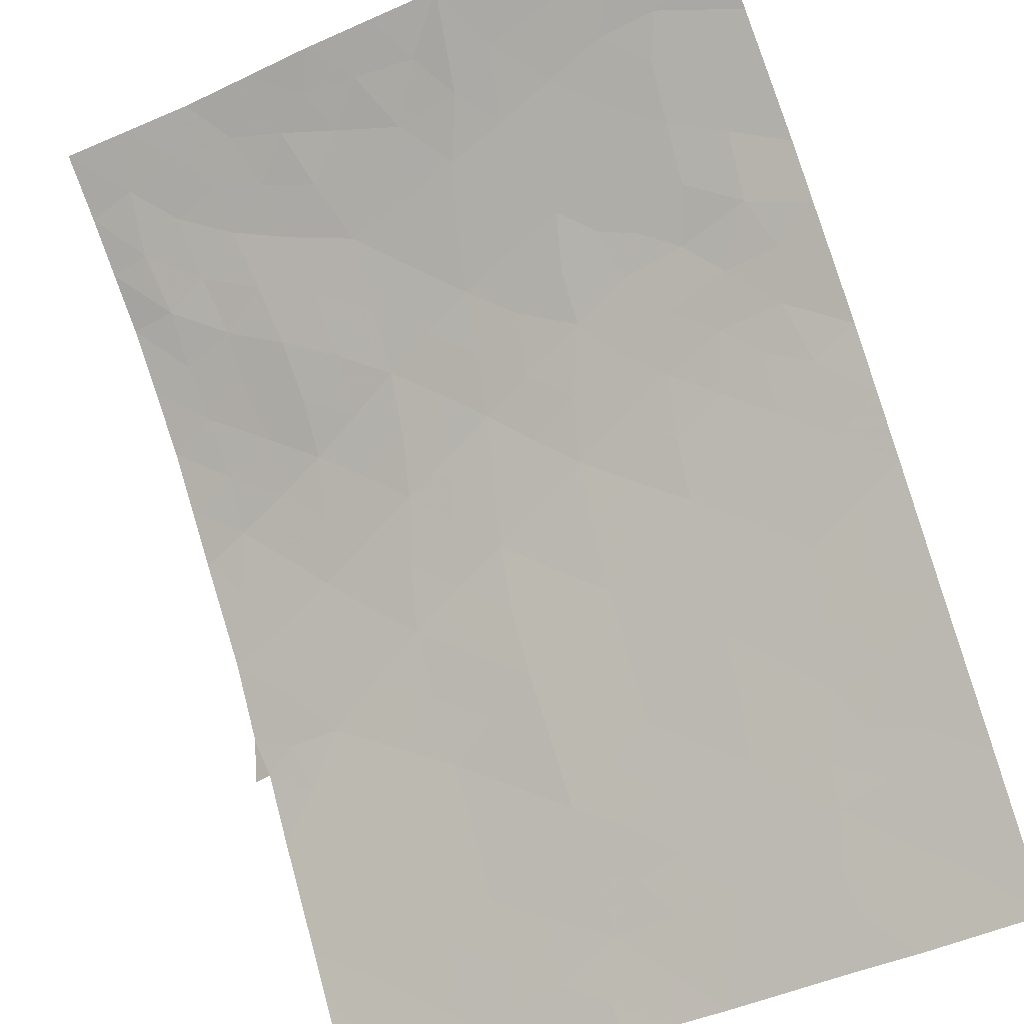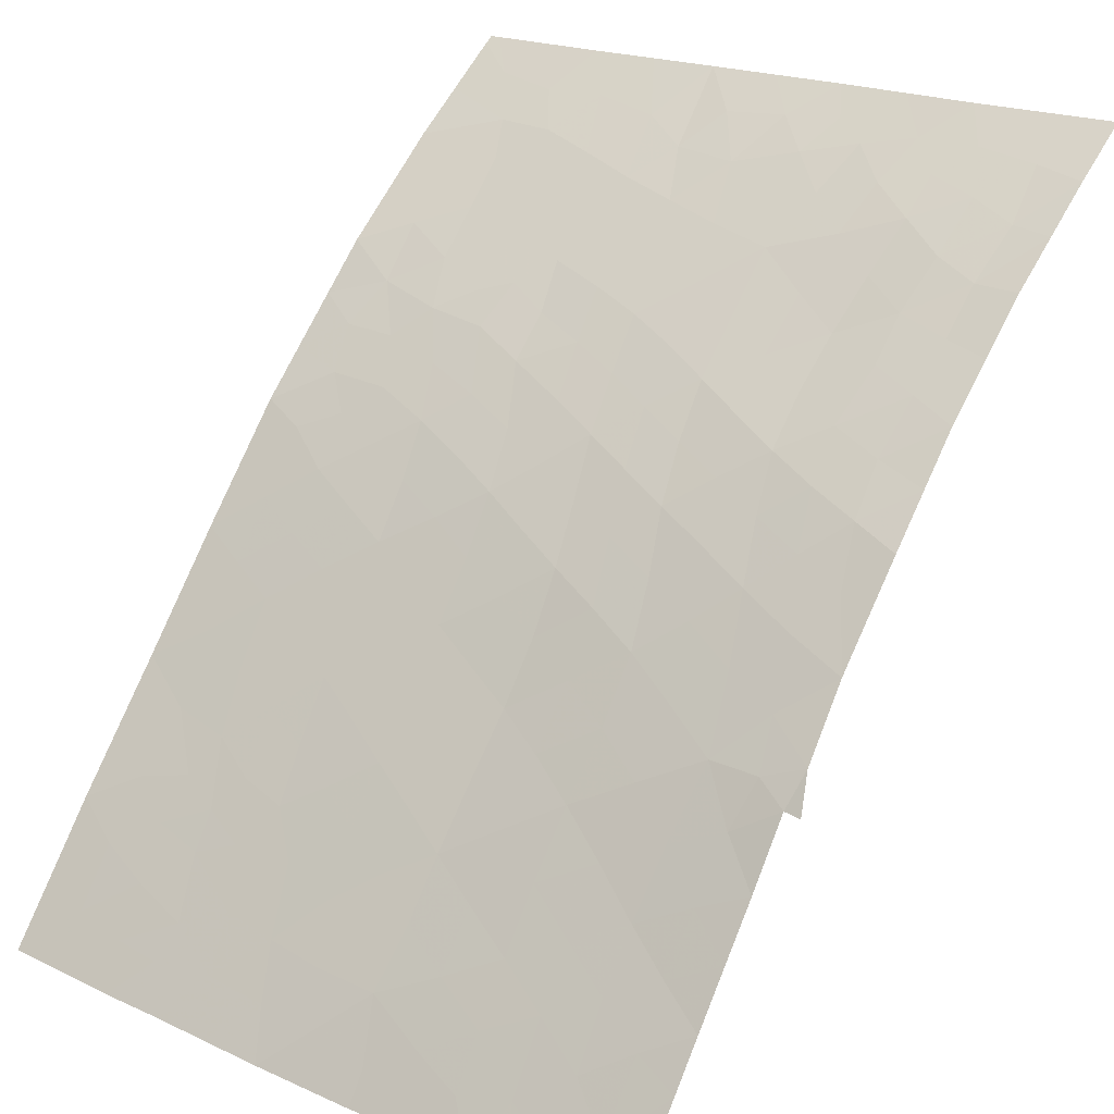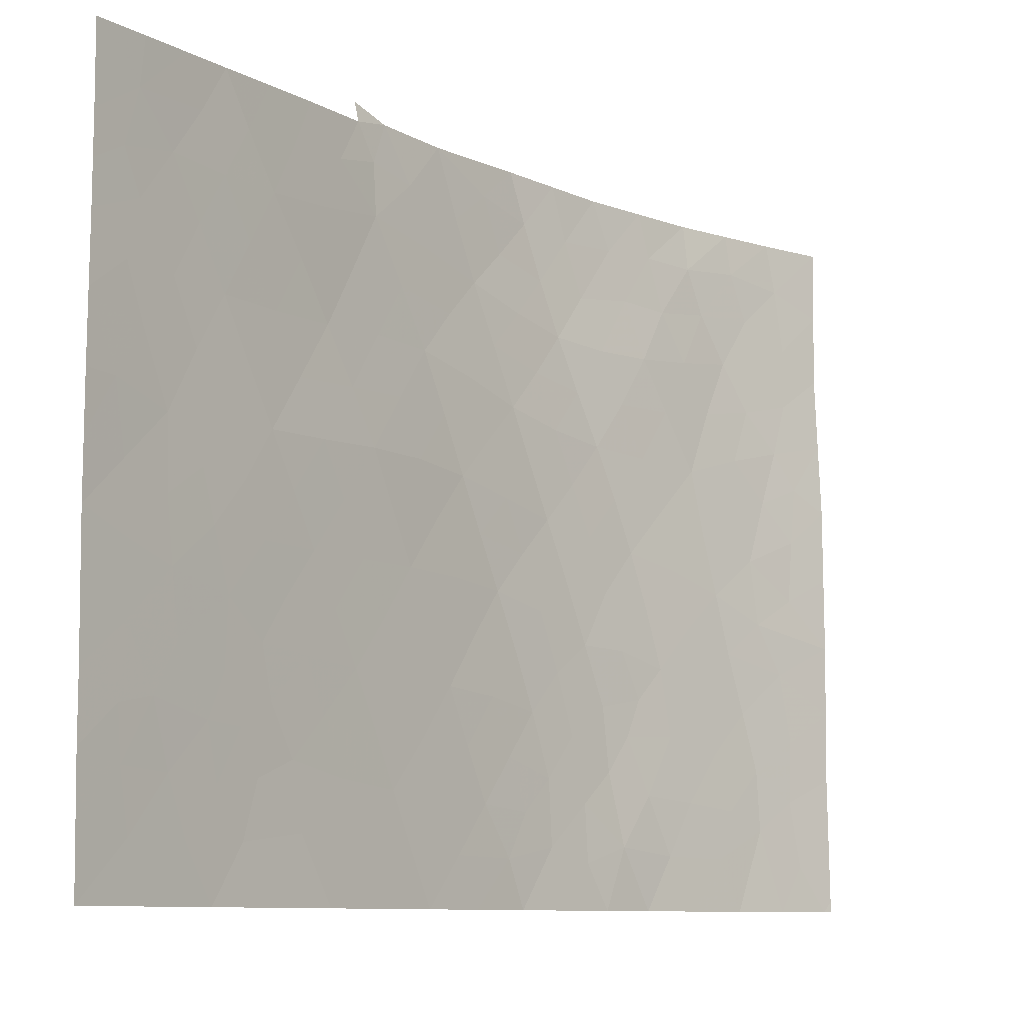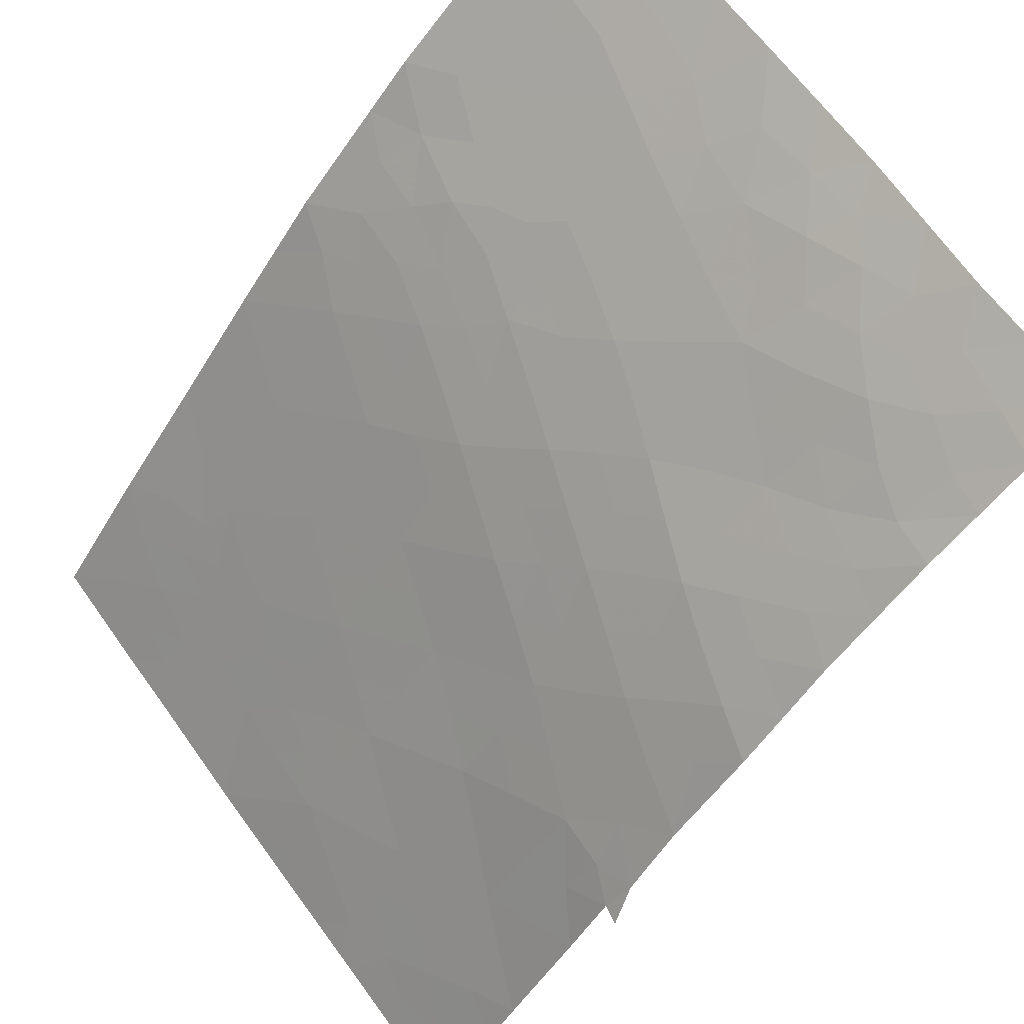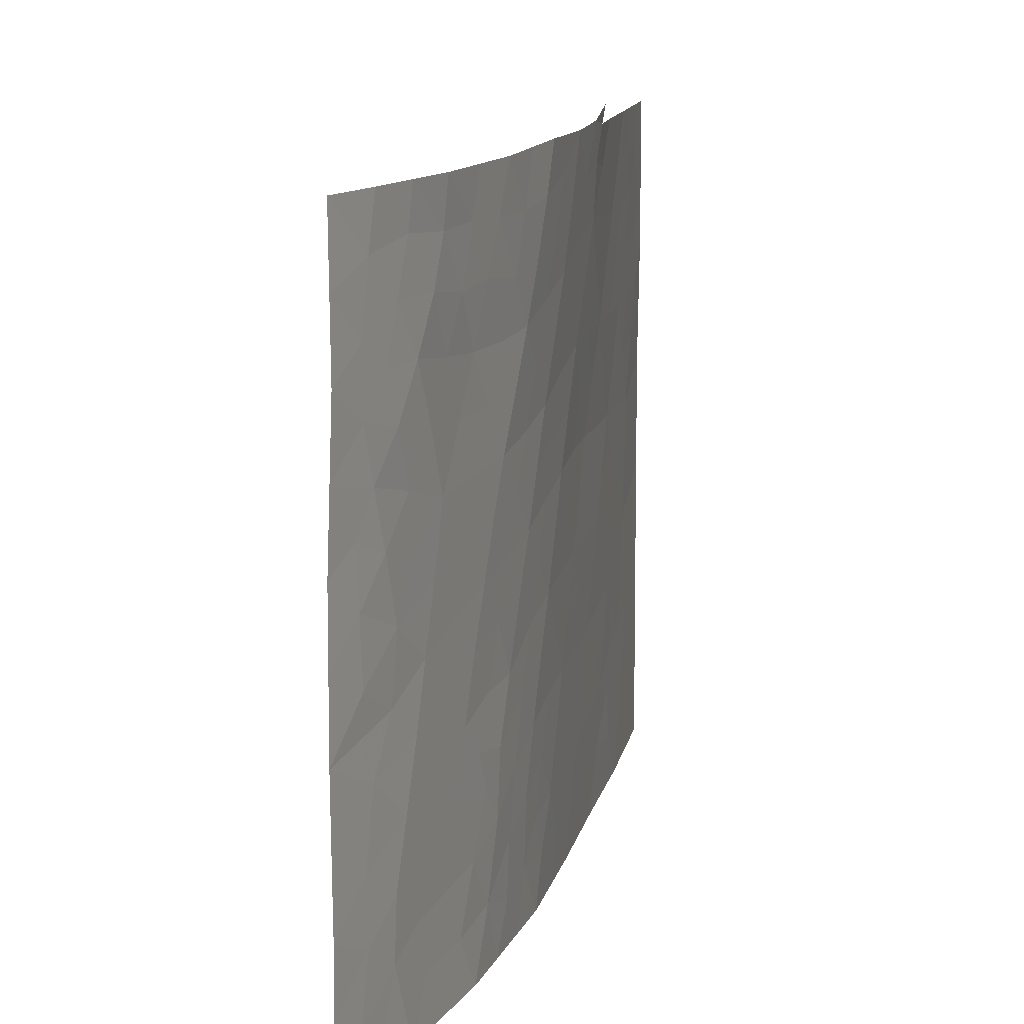
<metadata>
{"format":"obj","ext":"obj","renderer":"f3d","projection":"perspective","resolution":1024,"background":"white","views":[{"elev":-45.9,"azim":-63.3,"up":"+Z"},{"elev":19.9,"azim":129.4,"up":"+Z"},{"elev":-9.1,"azim":179.3,"up":"+Y"},{"elev":64.6,"azim":144.2,"up":"+Z"},{"elev":12.9,"azim":-26.1,"up":"+Y"}]}
</metadata>
<code>
v 30.72 -40.53 95.72
v 26.7 -45.84 99.28
v 34.3 -41.37 91.23
v 37.26 -40.69 87.23
v 36.42 -47.18 88.31
v 35.11 -46.26 90.05
v 34.58 -37.98 91
v 33.92 -37.97 92
v 32.3 -43.22 93.76
v 33.62 -43.1 92
v 33.08 -44.82 92.71
v 34.16 -50 91.24
v 33.85 -46.48 91.69
v 37.26 -46.91 87.19
v 25.9 -40.39 100
v 31.17 -46.85 95.04
v 31.3 -38.72 95.21
v 25.77 -49.81 100
v 25.81 -47.67 100
v 34.7 -47.9 90.59
v 31.33 -50 94.83
v 25.9 -50 99.9
v 31.53 -37.89 94.98
v 29.21 -50 97.09
v 27.53 -50 98.59
v 26.82 -38 99.28
v 25.88 -38 100
v 25.76 -50 100
v 29.2 -40.59 97.11
v 29.46 -44 96.88
v 25.8 -42.82 100
v 30.1 -37.97 96.42
v 36.23 -45.4 88.55
v 35.02 -43.17 90.18
v 33.98 -37.65 92
v 33.53 -37.87 92.51
v 32.48 -46.58 93.46
v 31.74 -44.97 94.42
v 35.71 -38 89.41
v 28.34 -42.41 97.95
v 28.95 -45.93 97.31
v 32.71 -37.92 93.55
v 25.79 -45.3 100
v 28.43 -38 97.97
v 29.92 -50 96.33
v 34.45 -44.82 90.94
v 32.77 -50 93.04
v 37.27 -42.9 87.15
v 35.69 -50 89.32
v 37.26 -38 87.23
v 36.69 -38 88.02
v 37.26 -39.29 87.24
v 37.27 -47.95 87.19
v 37.25 -50 87.24
v 37.28 -44.75 87.16
v 32.12 -39.98 94.17
v 33.31 -48.24 92.37
v 27.9 -44.54 98.29
v 30.06 -42.28 96.31
v 35.67 -41.36 89.38
v 36.34 -39.53 88.51
v 33.64 -39.42 92.25
v 32.9 -41.34 93.1
v 31.93 -48.36 94.12
v 35.06 -39.62 90.25
v 28.36 -38.78 97.97
v 27.7 -40.36 98.57
v 31.49 -41.9 94.79
v 36.33 -43.26 88.46
v 36.24 -48.21 88.58
v 29.88 -47.73 96.44
v 27.42 -46.58 98.7
v 28.43 -48.17 97.76
v 30.92 -43.67 95.39
v 27.18 -47.58 98.9
v 34.16 -38.7 91.56
v 33.68 -38.54 92.26
v 32.95 -43.11 92.89
v 33.35 -43.96 92.35
v 32.69 -43.99 93.23
v 31.45 -45.89 94.74
v 30.76 -46.17 95.5
v 31.04 -45.2 95.2
v 31.03 -39.63 95.45
v 31.71 -39.37 94.69
v 31.4 -40.3 94.96
v 27.12 -48.6 98.94
v 26.72 -50 99.24
v 25.79 -48.74 100
v 26.36 -49.21 99.55
v 33.58 -47.35 92.04
v 34.29 -47.24 91.12
v 30.91 -47.9 95.33
v 30.3 -48.27 95.98
v 30.51 -47.18 95.77
v 27.11 -44.98 98.95
v 28.37 -50 97.84
v 27.89 -49.11 98.25
v 28.81 -49.09 97.43
v 26.67 -38.84 99.4
v 25.89 -39.2 100
v 27.63 -38 98.63
v 27.53 -38.69 98.69
v 26.53 -40.95 99.5
v 26.52 -39.91 99.51
v 27.26 -41.16 98.92
v 25.85 -41.61 100
v 26.35 -42.46 99.6
v 27.26 -39.51 98.93
v 30.81 -37.93 95.7
v 30.6 -38.84 95.9
v 32.12 -37.91 94.26
v 31.97 -38.47 94.42
v 34.53 -46.38 90.8
v 34.98 -47.11 90.22
v 35.55 -45.67 89.47
v 35.74 -44.71 89.22
v 32.11 -45.75 93.94
v 32.4 -44.86 93.58
v 32.78 -45.69 93.09
v 33.46 -45.67 92.2
v 33.16 -46.53 92.59
v 36.78 -48.14 87.84
v 30.32 -39.75 96.14
v 27.96 -47.33 98.2
v 27.67 -48.28 98.44
v 28.2 -46.25 97.99
v 36 -40.44 88.95
v 35.36 -40.48 89.82
v 35.69 -39.6 89.39
v 25.8 -46.49 100
v 33.14 -38.72 92.94
v 25.79 -44.06 100
v 26.49 -44.5 99.47
v 26.97 -42.78 99.13
v 30.25 -49.24 96
v 34.15 -45.64 91.32
v 34.82 -45.59 90.44
v 29.63 -48.96 96.63
v 29.09 -38.74 97.32
v 29.61 -41.47 96.72
v 29.97 -40.61 96.41
v 30.39 -41.41 96.01
v 33.47 -50 92.14
v 33.04 -49.14 92.7
v 33.76 -49.07 91.78
v 31.81 -46.67 94.27
v 32.05 -50 93.94
v 32.34 -49.17 93.6
v 32.88 -47.42 92.94
v 34.68 -40.48 90.74
v 33.98 -40.42 91.73
v 34.38 -39.56 91.2
v 37.28 -43.82 87.15
v 36.82 -44.02 87.79
v 36.69 -49.1 87.99
v 36.47 -50 88.28
v 36.01 -49.14 88.89
v 37.26 -39.99 87.24
v 36.2 -38 88.72
v 36 -38.77 88.99
v 36.71 -40.35 87.98
v 36.75 -38.77 87.95
v 37.26 -48.97 87.22
v 31.29 -48.46 94.88
v 34.93 -50 90.28
v 34.57 -48.94 90.74
v 35.32 -49.1 89.79
v 34.04 -43.98 91.46
v 33.77 -44.82 91.82
v 34.33 -43.14 91.08
v 34.73 -44 90.57
v 36.31 -44.39 88.47
v 35.89 -43.92 89.03
v 28.11 -39.55 98.2
v 29.53 -39.62 96.88
v 32.42 -39.01 93.85
v 27.68 -45.55 98.48
v 35.58 -46.75 89.42
v 36.15 -46.39 88.67
v 32.85 -39.67 93.25
v 33.25 -40.42 92.7
v 32.51 -40.63 93.63
v 37.27 -45.83 87.17
v 36.74 -46.2 87.88
v 36.78 -45.09 87.82
v 35.15 -37.99 90.21
v 35.4 -38.79 89.8
v 34.8 -38.77 90.66
v 28.03 -41.32 98.25
v 27.51 -42.09 98.67
v 32.02 -44.1 94.09
v 37.27 -41.79 87.19
v 36.64 -42.14 88.06
v 28.68 -44.22 97.59
v 28.13 -43.52 98.11
v 28.94 -43.25 97.38
v 31.8 -40.95 94.48
v 31.1 -41.23 95.26
v 30.63 -50 95.58
v 27.62 -42.96 98.56
v 32.62 -48.31 93.26
v 32.21 -47.48 93.79
v 35.77 -47.44 89.17
v 36.29 -41.31 88.54
v 35 -41.39 90.28
v 28.81 -41.45 97.49
v 29.25 -42.34 97.08
v 29.75 -43.13 96.61
v 28.45 -40.5 97.84
v 28.85 -39.68 97.49
v 29.27 -37.99 97.2
v 28.44 -45.2 97.79
v 32.58 -42.29 93.44
v 33.25 -42.19 92.56
v 31.55 -47.6 94.59
v 36 -42.26 88.92
v 35.67 -43.16 89.33
v 35.34 -42.28 89.78
v 32.18 -41.59 93.96
v 35.65 -48.33 89.35
v 33.59 -41.31 92.17
v 34.67 -42.29 90.7
v 29.55 -47.12 96.76
v 29.18 -48.09 97.07
v 30.78 -42.14 95.55
v 33.95 -42.24 91.64
v 29.2 -44.93 97.1
v 31.89 -42.54 94.28
v 31.2 -42.81 95.09
v 30.49 -43 95.85
v 29.64 -45.69 96.65
v 29.92 -44.74 96.41
v 35.1 -44.8 90.07
v 35.35 -43.98 89.73
v 31.33 -44.3 94.9
v 30.63 -44.55 95.68
v 30.2 -43.85 96.13
v 31.6 -43.44 94.58
v 26.54 -48.09 99.41
v 26.42 -43.43 99.54
v 36.85 -41.26 87.79
v 34.04 -48.12 91.43
v 27.03 -40.38 99.11
v 27.24 -43.86 98.88
v 26.73 -41.84 99.33
v 36.93 -42.93 87.62
v 30.86 -49 95.36
v 35.14 -48.2 90.01
v 28.78 -47.08 97.45
v 36.82 -47.32 87.78
v 31.55 -49.2 94.57
v 29.82 -38.79 96.66
v 29.98 -46.65 96.34
v 29.35 -46.49 96.95
v 26.51 -47.03 99.44
v 36.91 -39.68 87.72
v 30.28 -45.66 96.02
v 35.36 -47.49 89.72
f 62 77 76
f 78 79 80
f 81 82 83
f 84 85 86
f 87 88 90
f 91 92 243
f 93 94 95
f 97 98 99
f 100 105 101
f 26 102 103
f 104 105 244
f 28 18 22
f 107 104 246
f 32 110 111
f 112 42 113
f 92 114 115
f 35 8 36
f 118 119 120
f 121 122 120
f 124 111 84
f 75 125 126
f 128 129 130
f 19 131 256
f 62 132 77
f 108 135 241
f 136 139 94
f 114 137 138
f 141 142 143
f 144 145 146
f 118 147 81
f 91 150 122
f 151 152 153
f 154 155 247
f 156 157 158
f 51 50 163
f 162 257 159
f 160 163 161
f 123 164 156
f 166 167 168
f 79 169 170
f 171 172 169
f 173 117 174
f 121 170 137
f 124 142 176
f 113 177 85
f 2 96 178
f 179 116 180
f 181 182 183
f 184 185 186
f 187 188 189
f 106 190 191
f 192 80 119
f 193 48 247
f 173 155 186
f 195 196 197
f 198 199 86
f 146 243 167
f 248 200 136
f 191 201 135
f 202 203 150
f 161 130 188
f 162 205 128
f 129 206 151
f 207 141 208
f 197 208 209
f 190 210 207
f 212 32 253
f 178 213 127
f 149 202 145
f 214 215 78
f 93 216 165
f 203 216 147
f 217 218 219
f 198 183 220
f 177 132 181
f 182 152 222
f 189 153 76
f 201 196 245
f 206 219 223
f 199 226 143
f 227 223 171
f 213 195 228
f 214 229 220
f 230 231 226
f 232 228 233
f 217 205 194
f 158 168 221
f 82 95 254
f 116 138 234
f 174 235 218
f 236 83 237
f 233 238 237
f 231 238 209
f 172 235 234
f 192 236 239
f 229 239 230
f 215 222 227
f 75 256 72
f 8 76 77
f 76 8 7
f 9 78 80
f 78 10 79
f 80 79 11
f 38 81 83
f 81 16 82
f 83 82 258
f 1 84 86
f 84 17 85
f 86 85 56
f 240 87 90
f 87 25 88
f 22 18 90
f 18 89 90
f 89 19 240
f 90 89 240
f 91 13 92
f 16 93 95
f 95 94 71
f 245 58 96
f 24 97 99
f 97 25 98
f 99 98 73
f 101 27 100
f 102 44 66
f 246 104 106
f 104 15 105
f 88 22 90
f 31 107 108
f 107 15 104
f 108 107 246
f 67 244 109
f 110 17 111
f 17 110 23
f 32 111 253
f 23 113 17
f 113 23 112
f 92 13 114
f 115 114 6
f 33 116 117
f 37 118 120
f 118 38 119
f 120 119 11
f 11 121 120
f 121 13 122
f 120 122 37
f 1 124 84
f 124 253 111
f 84 111 17
f 75 72 125
f 72 127 125
f 127 41 250
f 125 250 73
f 61 128 130
f 128 60 129
f 130 129 65
f 131 43 2
f 42 36 132
f 77 132 36
f 43 133 134
f 133 31 241
f 43 134 96
f 31 108 241
f 108 246 135
f 241 135 245
f 6 114 138
f 114 13 137
f 138 137 46
f 45 24 139
f 99 139 24
f 140 212 253
f 59 141 143
f 141 29 142
f 143 142 1
f 12 144 146
f 144 47 145
f 146 145 57
f 38 118 81
f 118 37 147
f 81 147 16
f 47 148 149
f 148 21 252
f 149 252 64
f 13 91 122
f 91 57 150
f 122 150 37
f 65 151 153
f 151 3 152
f 153 152 62
f 48 154 247
f 154 55 155
f 247 155 69
f 70 156 158
f 156 54 157
f 158 157 49
f 4 162 159
f 162 4 242
f 39 160 161
f 160 51 163
f 161 163 61
f 163 257 61
f 70 123 156
f 123 53 164
f 156 164 54
f 21 248 252
f 252 165 64
f 49 166 168
f 166 12 167
f 168 167 249
f 11 79 170
f 79 10 169
f 170 169 46
f 10 171 169
f 171 34 172
f 169 172 46
f 69 173 174
f 173 33 117
f 13 121 137
f 121 11 170
f 137 170 46
f 253 124 176
f 124 1 142
f 176 142 29
f 17 113 85
f 113 42 177
f 85 177 56
f 72 2 178
f 96 2 43
f 178 96 58
f 36 8 77
f 179 6 116
f 180 116 33
f 56 181 183
f 181 62 182
f 183 182 63
f 55 184 186
f 184 14 185
f 186 185 33
f 7 187 189
f 187 39 188
f 189 188 65
f 246 106 191
f 106 67 190
f 191 190 40
f 38 192 119
f 192 9 80
f 119 80 11
f 4 193 242
f 33 173 186
f 173 69 155
f 186 155 55
f 30 195 197
f 195 58 196
f 197 196 40
f 194 193 247
f 194 247 69
f 56 198 86
f 198 68 199
f 86 199 1
f 12 146 167
f 146 57 243
f 94 248 136
f 248 21 200
f 136 200 45
f 246 191 135
f 191 40 201
f 135 201 245
f 57 202 150
f 202 64 203
f 150 203 37
f 20 115 259
f 115 6 179
f 39 161 188
f 161 61 130
f 188 130 65
f 61 162 128
f 162 242 205
f 128 205 60
f 65 129 151
f 129 60 206
f 151 206 3
f 40 207 208
f 207 29 141
f 208 141 59
f 30 197 209
f 197 40 208
f 209 208 59
f 40 190 207
f 190 67 210
f 207 210 29
f 176 29 211
f 140 211 66
f 44 212 140
f 72 178 127
f 178 58 213
f 127 213 41
f 47 149 145
f 149 64 202
f 145 202 57
f 9 214 78
f 214 63 215
f 78 215 10
f 93 16 216
f 165 216 64
f 37 203 147
f 203 64 216
f 147 216 16
f 60 217 219
f 217 69 218
f 219 218 34
f 175 66 211
f 210 211 29
f 68 198 220
f 198 56 183
f 220 183 63
f 56 177 181
f 177 42 132
f 181 132 62
f 63 182 222
f 182 62 152
f 222 152 3
f 7 189 76
f 189 65 153
f 76 153 62
f 201 40 196
f 245 196 58
f 3 206 223
f 206 60 219
f 223 219 34
f 41 255 250
f 250 225 73
f 1 199 143
f 199 68 226
f 143 226 59
f 10 227 171
f 227 3 223
f 171 223 34
f 41 213 228
f 213 58 195
f 228 195 30
f 63 214 220
f 214 9 229
f 220 229 68
f 68 230 226
f 230 74 231
f 226 231 59
f 258 232 233
f 232 41 228
f 233 228 30
f 69 217 194
f 217 60 205
f 194 205 242
f 126 98 87
f 70 158 221
f 158 49 168
f 224 255 254
f 33 185 180
f 185 14 251
f 82 16 95
f 117 116 234
f 116 6 138
f 234 138 46
f 2 72 256
f 69 174 218
f 174 117 235
f 218 235 34
f 74 236 237
f 236 38 83
f 237 83 258
f 258 233 237
f 233 30 238
f 237 238 74
f 59 231 209
f 231 74 238
f 209 238 30
f 46 172 234
f 172 34 235
f 234 235 117
f 9 192 239
f 192 38 236
f 239 236 74
f 68 229 230
f 229 9 239
f 230 239 74
f 10 215 227
f 215 63 222
f 227 222 3
f 105 15 101
f 109 100 103
f 243 92 20
f 26 100 27
f 131 2 256
f 242 193 194
f 167 243 20
f 104 244 106
f 57 91 243
f 106 244 67
f 105 109 244
f 109 105 100
f 103 175 109
f 67 109 175
f 5 204 180
f 245 96 134
f 73 126 125
f 134 133 241
f 165 248 93
f 204 5 70
f 73 98 126
f 139 136 45
f 225 139 99
f 100 26 103
f 20 92 115
f 134 241 245
f 204 70 221
f 73 225 99
f 175 211 210
f 53 123 251
f 249 167 20
f 249 20 259
f 67 175 210
f 179 204 259
f 249 221 168
f 127 250 125
f 66 175 103
f 71 94 139
f 66 103 102
f 93 248 94
f 71 139 225
f 44 140 66
f 224 71 225
f 53 251 14
f 250 224 225
f 5 251 123
f 148 252 149
f 176 211 140
f 253 176 140
f 255 224 250
f 75 126 87
f 41 232 255
f 254 255 232
f 254 95 71
f 163 50 52
f 5 123 70
f 185 251 5
f 224 254 71
f 257 52 159
f 256 75 240
f 163 52 257
f 257 162 61
f 252 248 165
f 98 25 87
f 232 258 254
f 258 82 254
f 204 179 180
f 240 19 256
f 185 5 180
f 259 115 179
f 204 221 259
f 249 259 221
f 75 87 240

</code>
